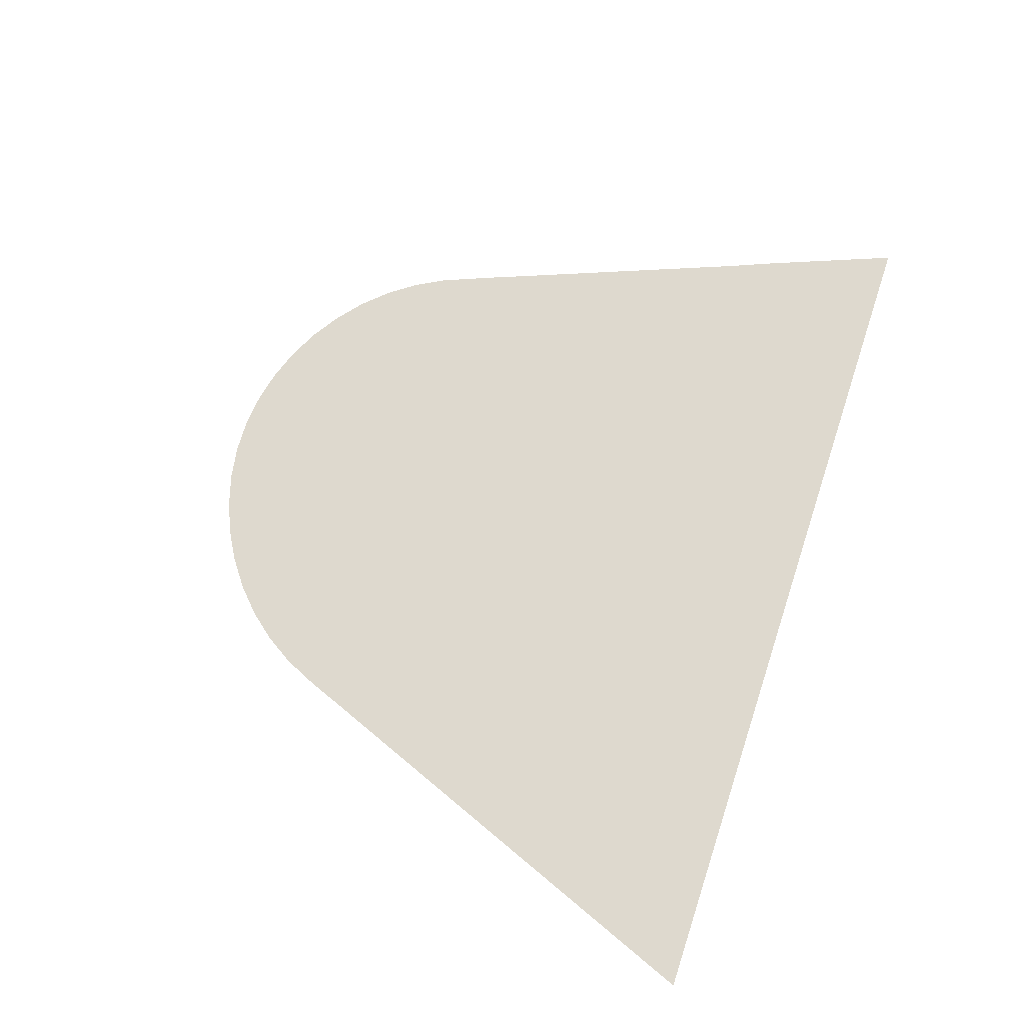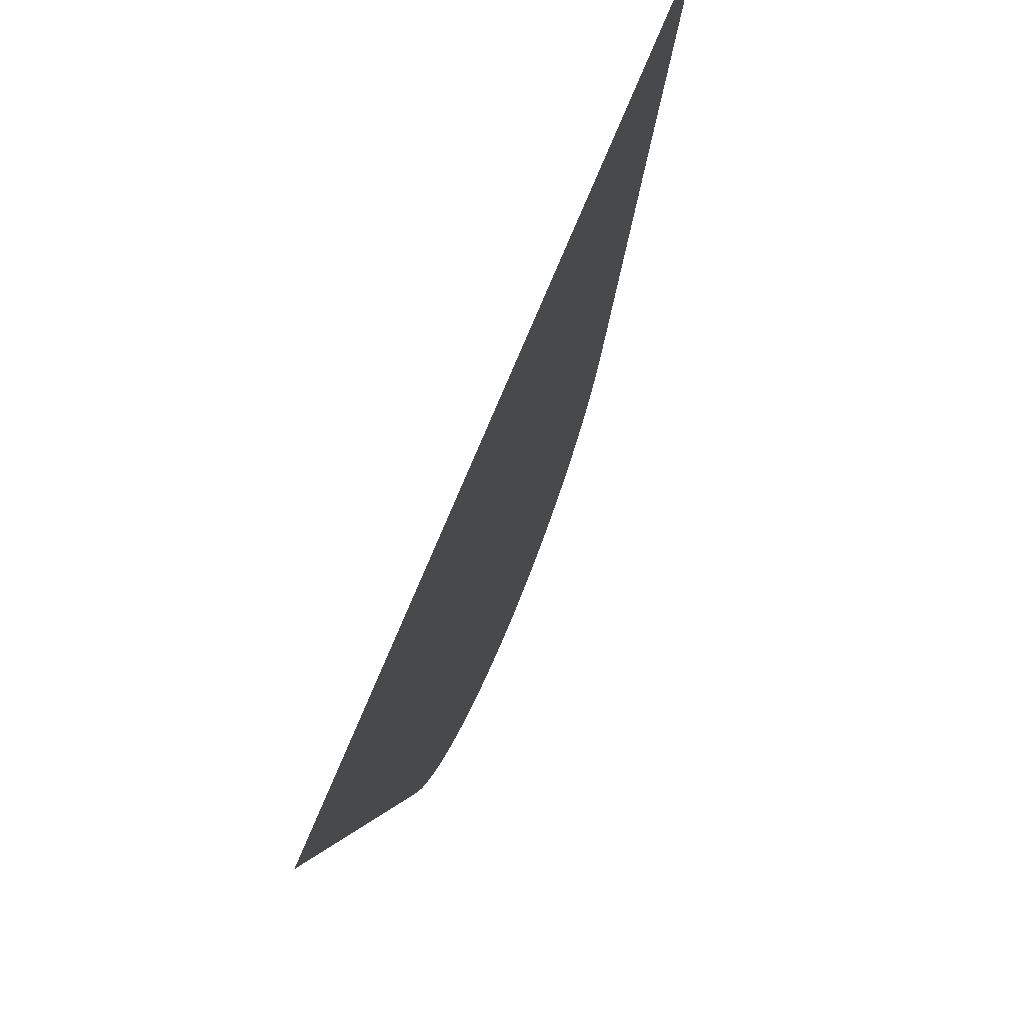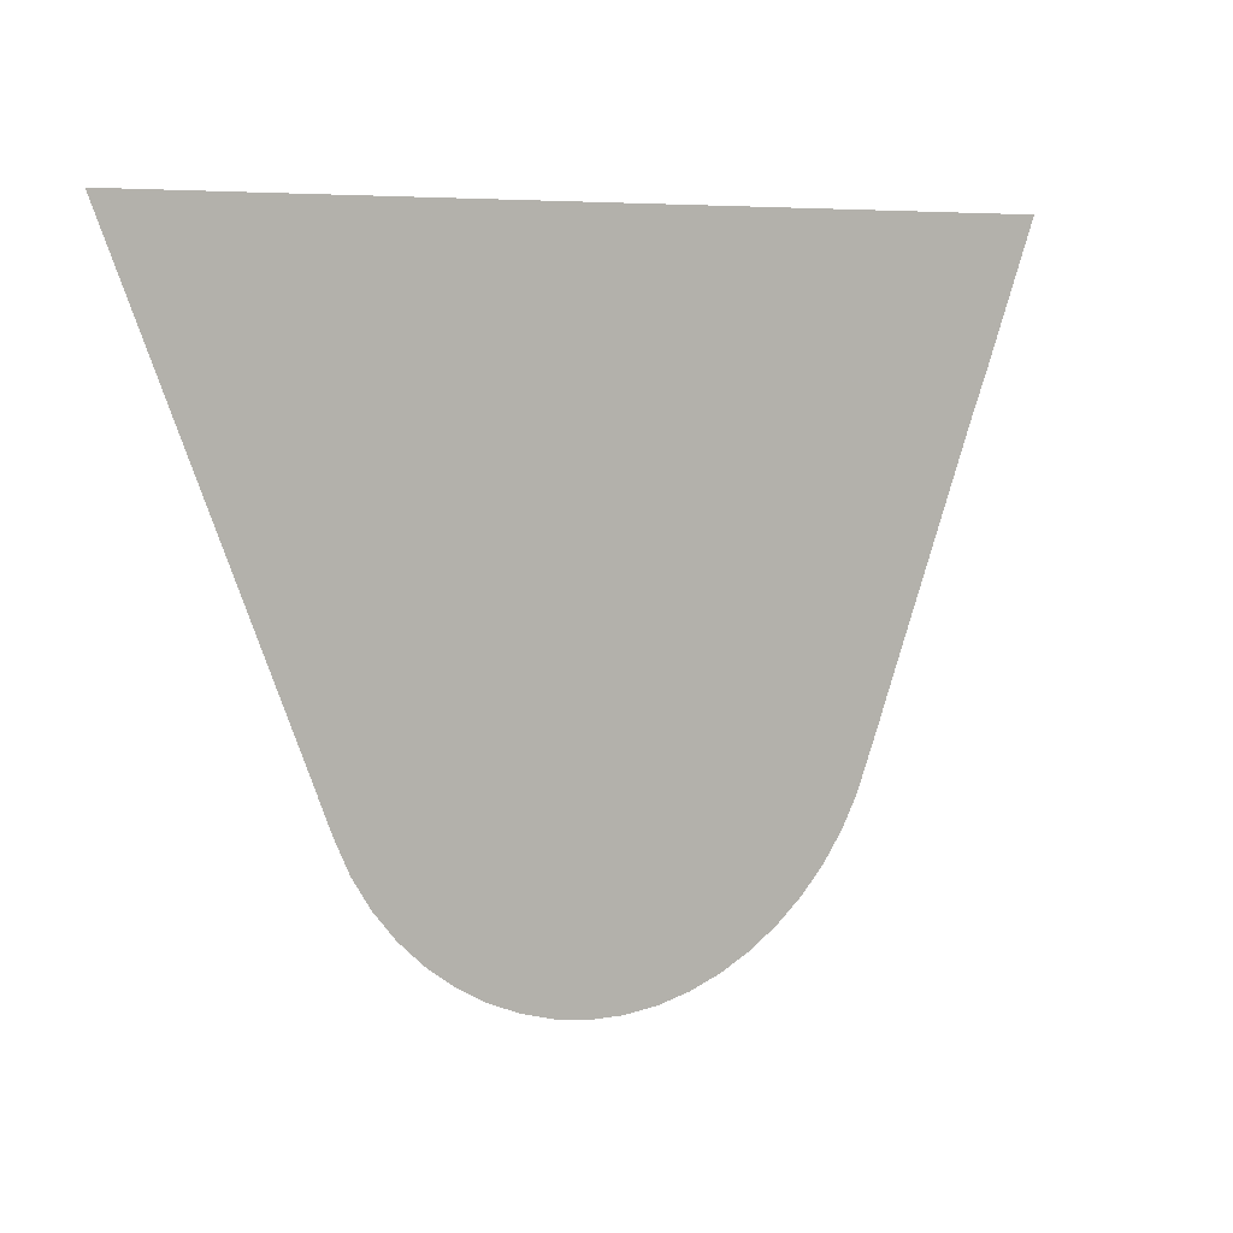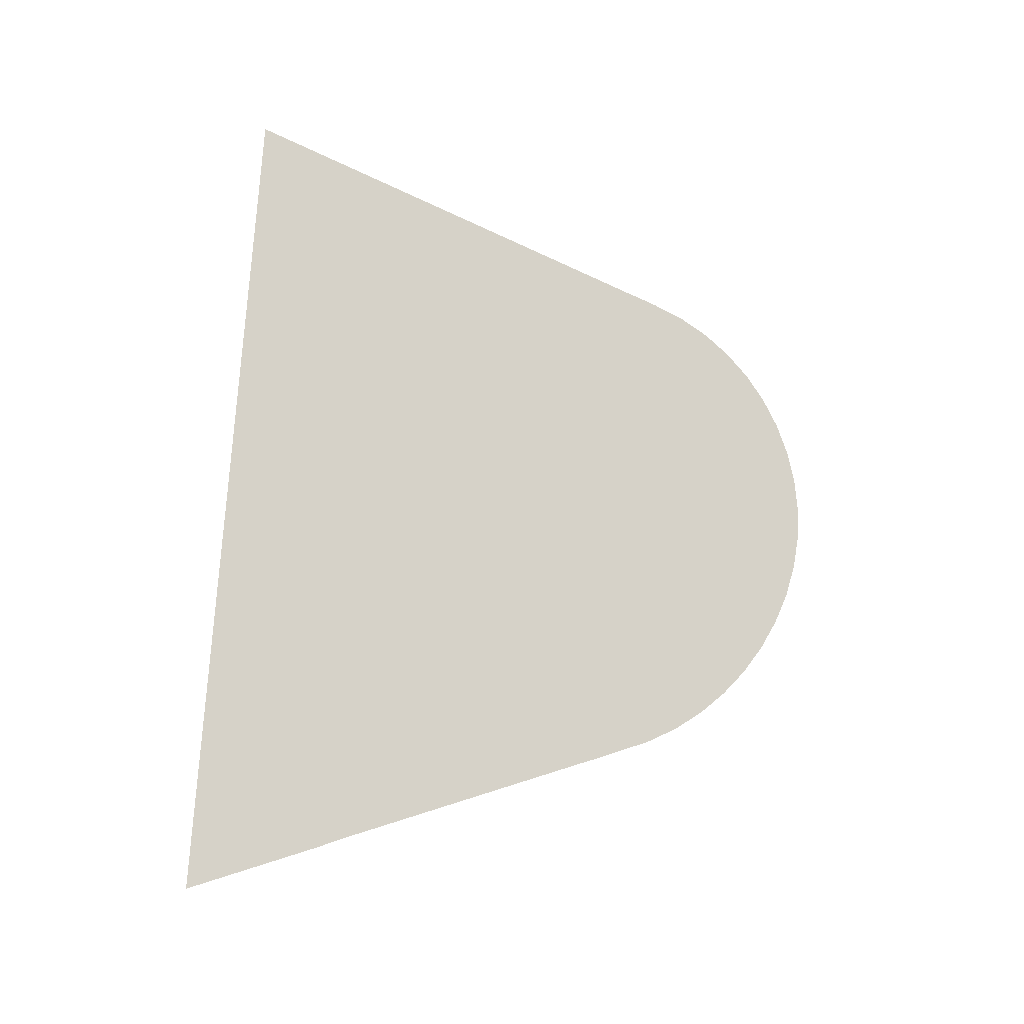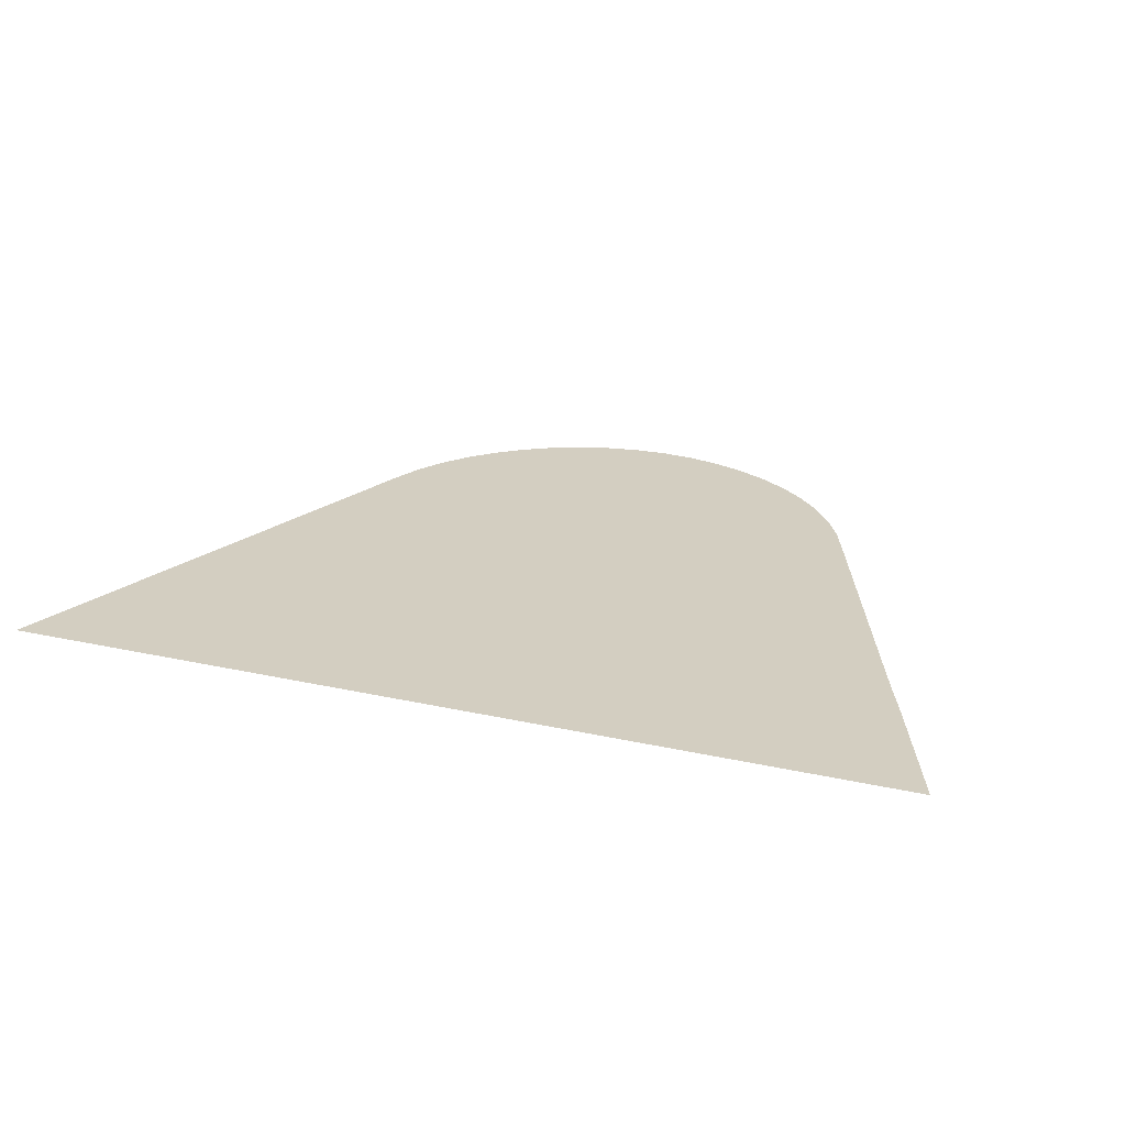
<metadata>
{"format":"obj","ext":"obj","renderer":"f3d","projection":"perspective","resolution":1024,"background":"white","views":[{"elev":71.6,"azim":108.3,"up":"+Z"},{"elev":69.1,"azim":111.7,"up":"+Y"},{"elev":6.4,"azim":145.4,"up":"+Y"},{"elev":78.0,"azim":-86.0,"up":"+Z"},{"elev":25.0,"azim":-160.0,"up":"+Z"}]}
</metadata>
<code>
v -47.38 6.849 35.78
v -47.57 6.89 35.78
v -47.76 6.955 35.78
v -47.94 7.041 35.78
v -48.1 7.148 35.78
v -48.26 7.275 35.78
v -48.39 7.419 35.78
v -48.51 7.58 35.78
v -48.61 7.756 35.78
v -48.75 8.12 35.78
v -48.76 8.138 35.78
v -49.35 9.632 35.78
v -49.44 9.858 35.78
v -49.75 10.65 35.78
v -44.53 10.65 35.78
v -45.55 8.066 35.78
v -45.56 8.059 35.78
v -45.56 8.048 35.78
v -45.63 7.865 35.78
v -45.72 7.681 35.78
v -45.82 7.511 35.78
v -45.95 7.356 35.78
v -46.09 7.22 35.78
v -46.25 7.101 35.78
v -46.42 7.003 35.78
v -46.6 6.925 35.78
v -46.79 6.87 35.78
v -46.99 6.838 35.78
v -47.18 6.831 35.78
f 26 25 3
f 9 5 4
f 22 19 23
f 7 9 8
f 7 6 9
f 9 6 5
f 10 19 17
f 17 19 18
f 17 11 10
f 17 16 11
f 16 15 12
f 12 15 13
f 13 15 14
f 11 16 12
f 10 9 19
f 19 9 4
f 24 19 25
f 22 21 19
f 19 21 20
f 23 19 24
f 19 4 25
f 25 4 3
f 26 3 2
f 27 26 2
f 1 27 2
f 1 28 27
f 1 29 28

</code>
